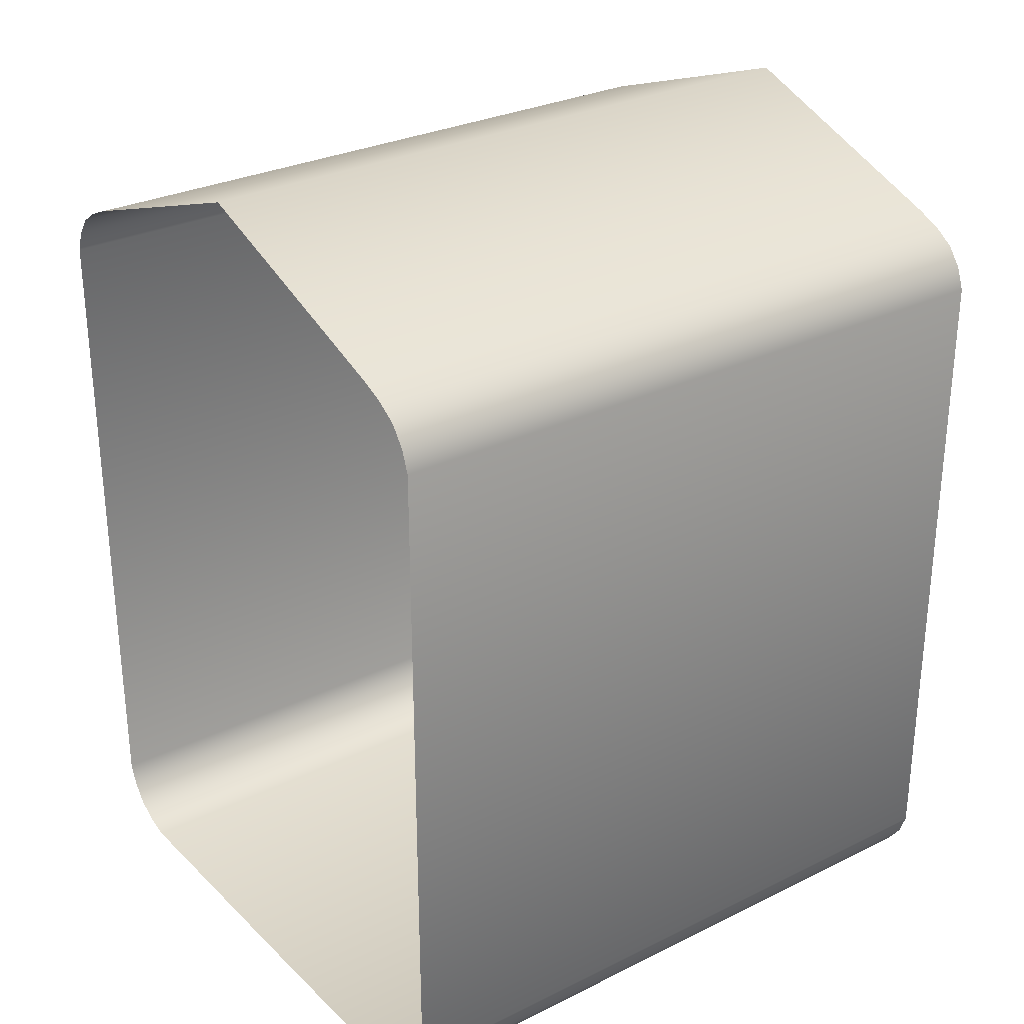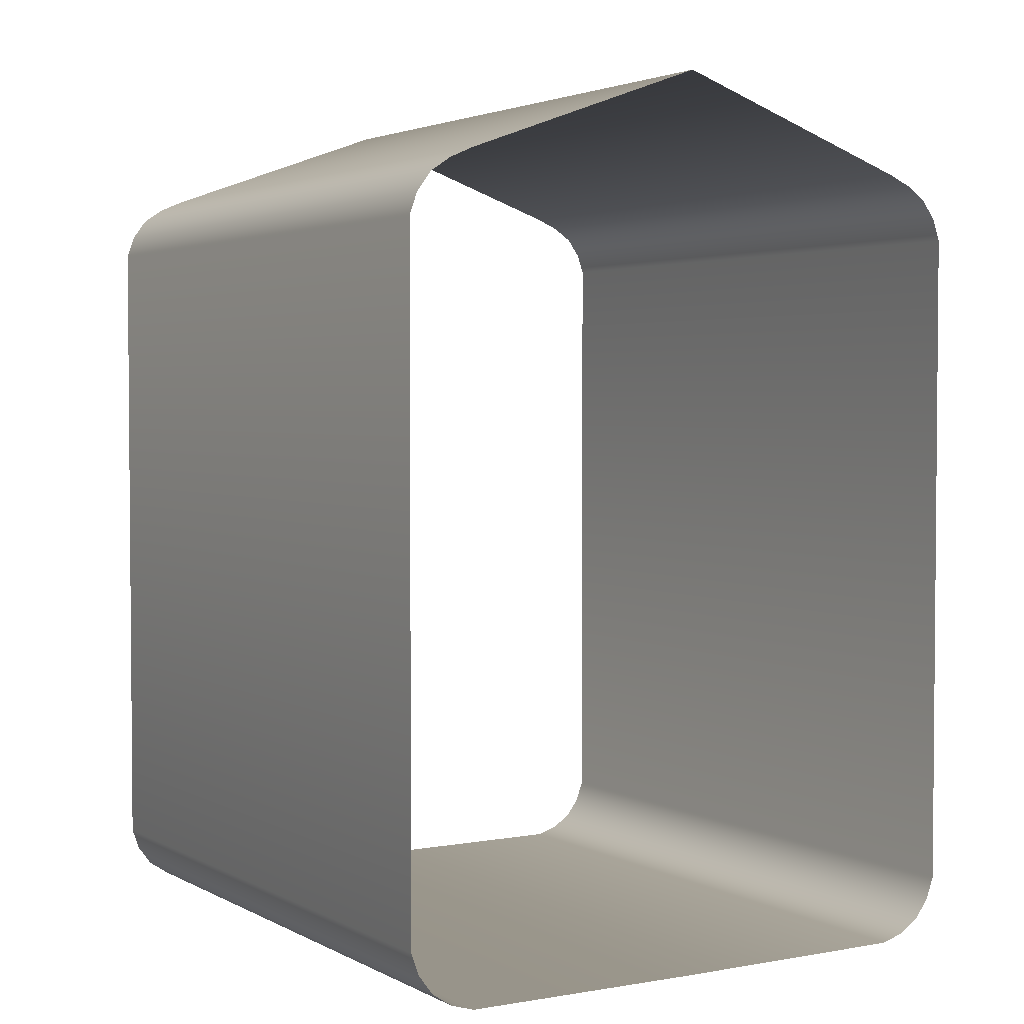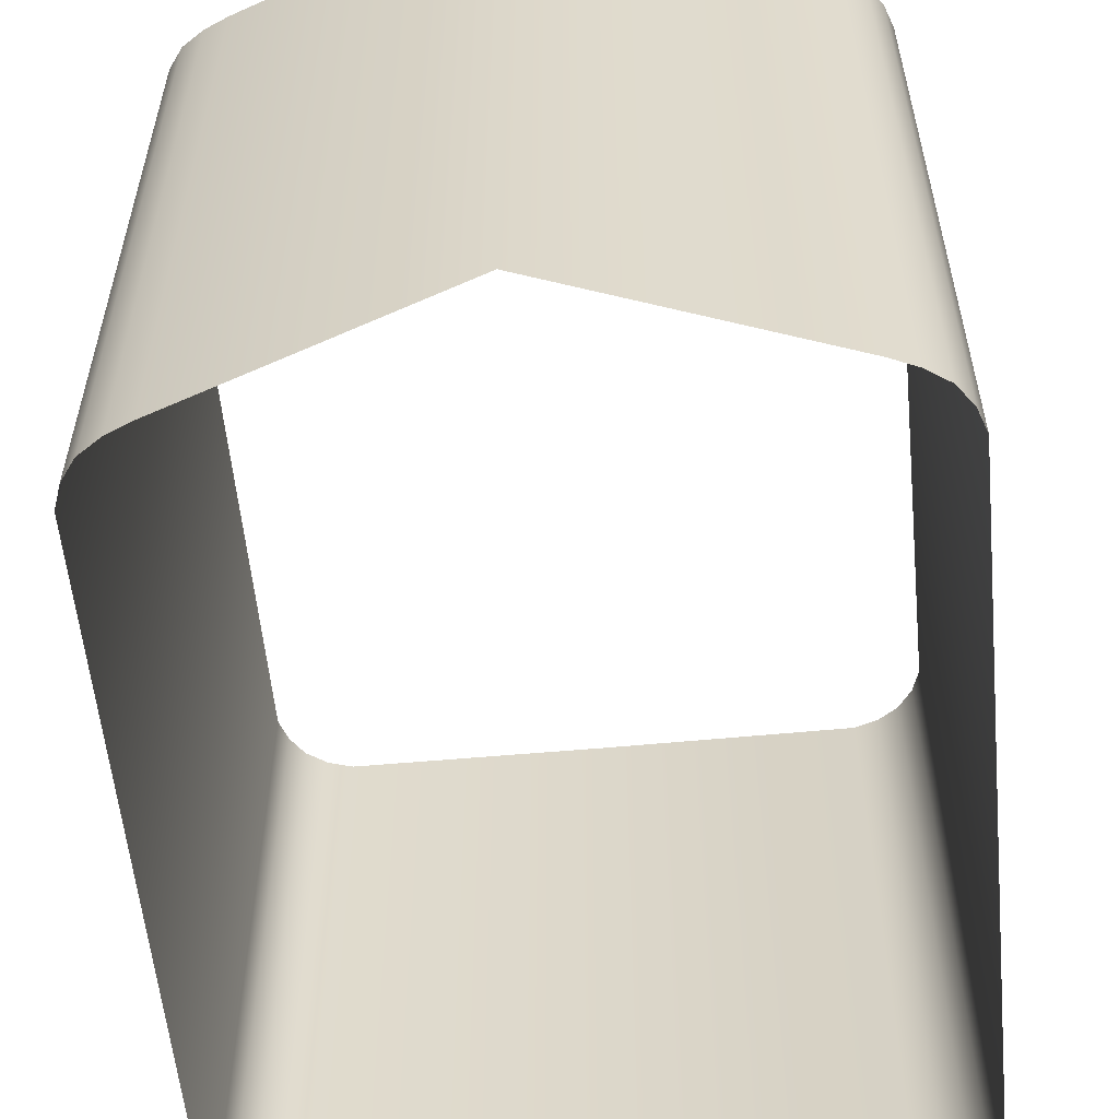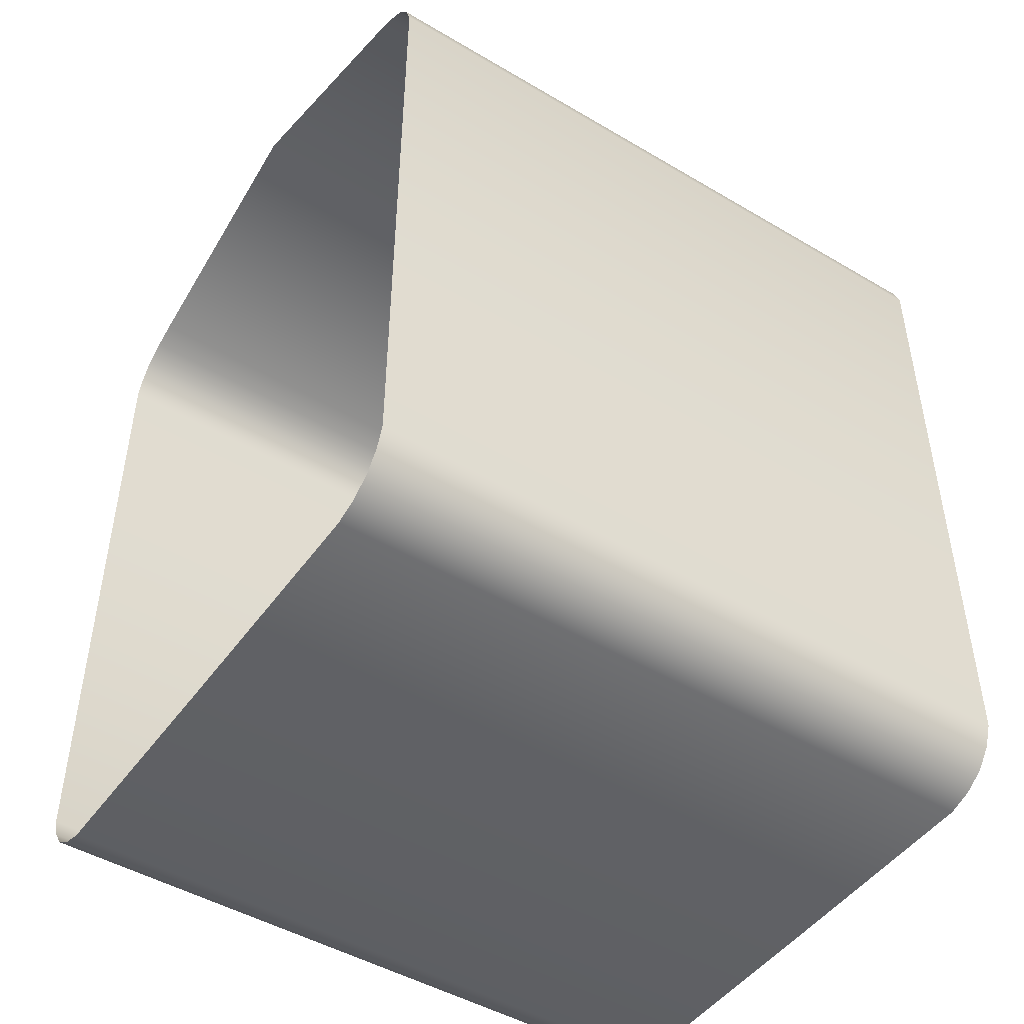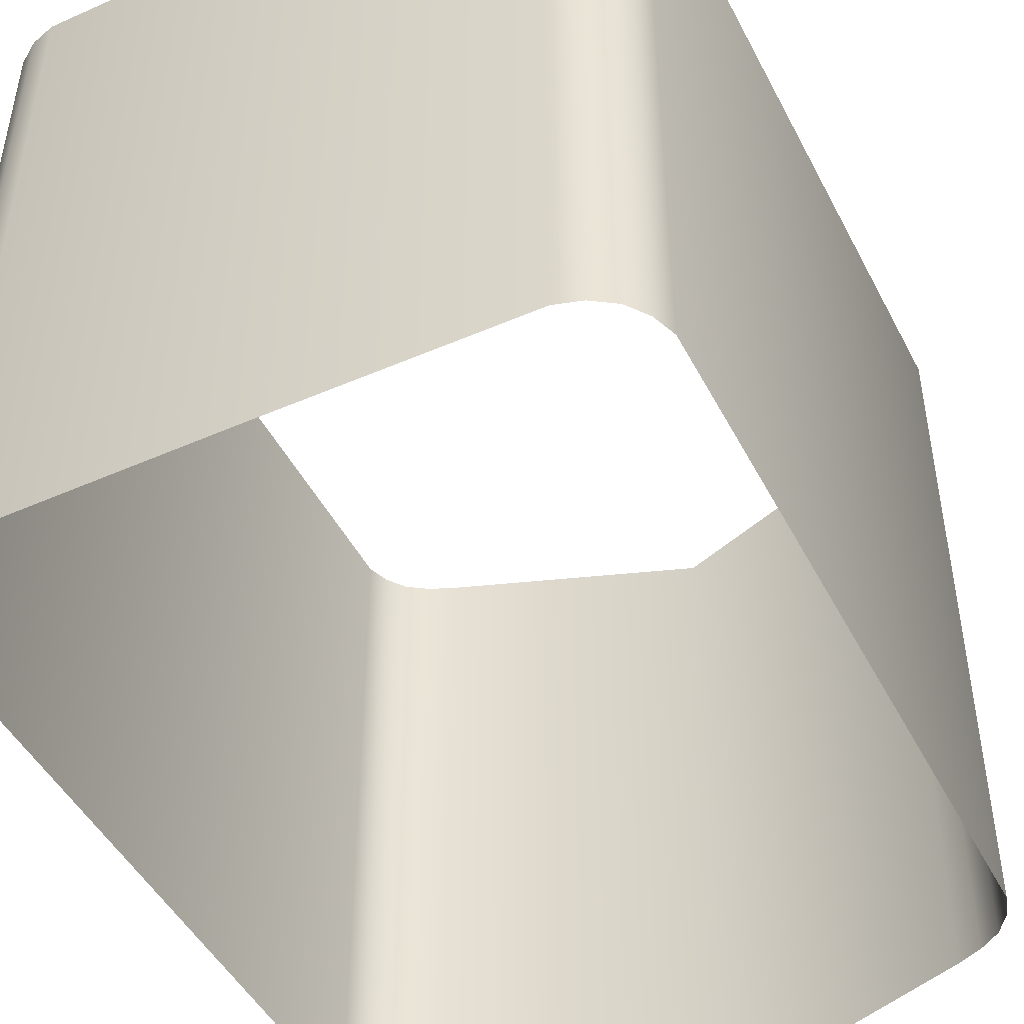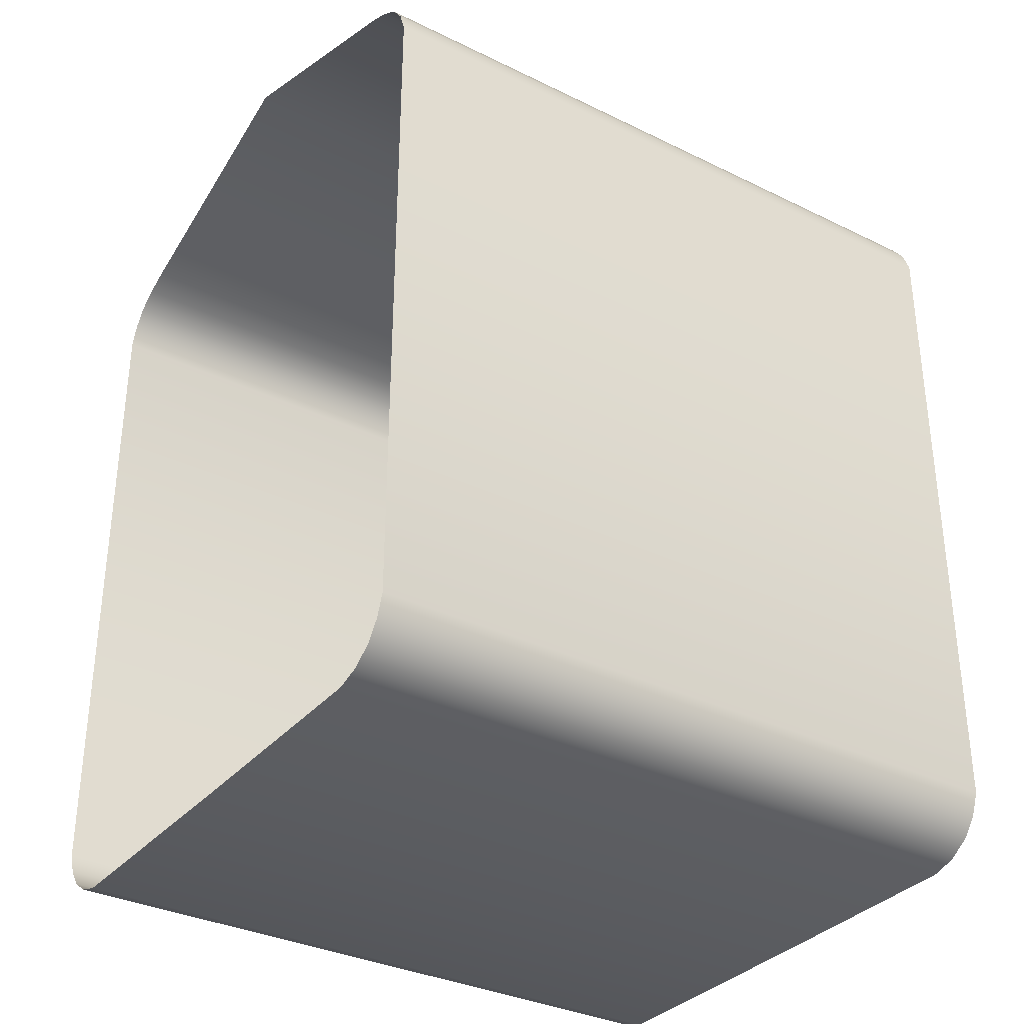
<metadata>
{"format":"obj","ext":"obj","renderer":"f3d","projection":"perspective","resolution":1024,"background":"white","views":[{"elev":29.1,"azim":-126.1,"up":"+Y"},{"elev":2.9,"azim":-31.2,"up":"+Y"},{"elev":-57.2,"azim":-174.5,"up":"+Z"},{"elev":-47.3,"azim":56.3,"up":"+Y"},{"elev":-47.2,"azim":26.4,"up":"+Z"},{"elev":-33.6,"azim":-123.7,"up":"+Y"}]}
</metadata>
<code>
o Tunnel_Drape_Plane.001
v -2.558 0.192 3
v -2.558 0.192 -3
v -2.168 0.00779 3
v -2.168 0.00779 -3
v -2.749 0.5511 -3
v -2.749 0.5511 3
v -2.377 0.07107 -3
v -2.377 0.07107 3
v -2.681 0.3594 3
v -2.681 0.3594 -3
v -2.558 6.808 3
v -2.558 6.808 -3
v -2.749 3.5 3
v -2.749 3.5 -3
v -2.168 7.02 3
v -2.168 7.02 -3
v -2.749 6.449 -3
v -2.749 6.449 3
v -2.377 6.929 -3
v -2.377 6.929 3
v -2.681 6.641 3
v -2.681 6.641 -3
v 2.586 0.192 3
v -0.006106 0 3
v 2.586 0.192 -3
v -0.006106 0 -3
v 2.196 0.00779 3
v 2.196 0.00779 -3
v 2.777 0.5511 -3
v 2.777 0.5511 3
v 2.405 0.07107 -3
v 2.405 0.07107 3
v 2.709 0.3594 3
v 2.709 0.3594 -3
v 2.586 6.808 3
v -0.006106 7.797 3
v 2.586 6.808 -3
v -0.006106 7.797 -3
v 2.777 3.5 3
v 2.777 3.5 -3
v 2.196 7.02 3
v 2.196 7.02 -3
v 2.777 6.449 -3
v 2.777 6.449 3
v 2.405 6.929 -3
v 2.405 6.929 3
v 2.709 6.641 3
v 2.709 6.641 -3
f 26 4 3 24
f 6 5 14 13
f 8 3 4 7
f 9 10 5 6
f 1 8 7 2
f 1 2 10 9
f 38 36 15 16
f 18 13 14 17
f 20 19 16 15
f 21 18 17 22
f 11 12 19 20
f 11 21 22 12
f 27 28 26 24
f 30 39 40 29
f 32 31 28 27
f 33 30 29 34
f 23 25 31 32
f 23 33 34 25
f 41 36 38 42
f 44 43 40 39
f 46 41 42 45
f 47 48 43 44
f 35 46 45 37
f 35 37 48 47

</code>
